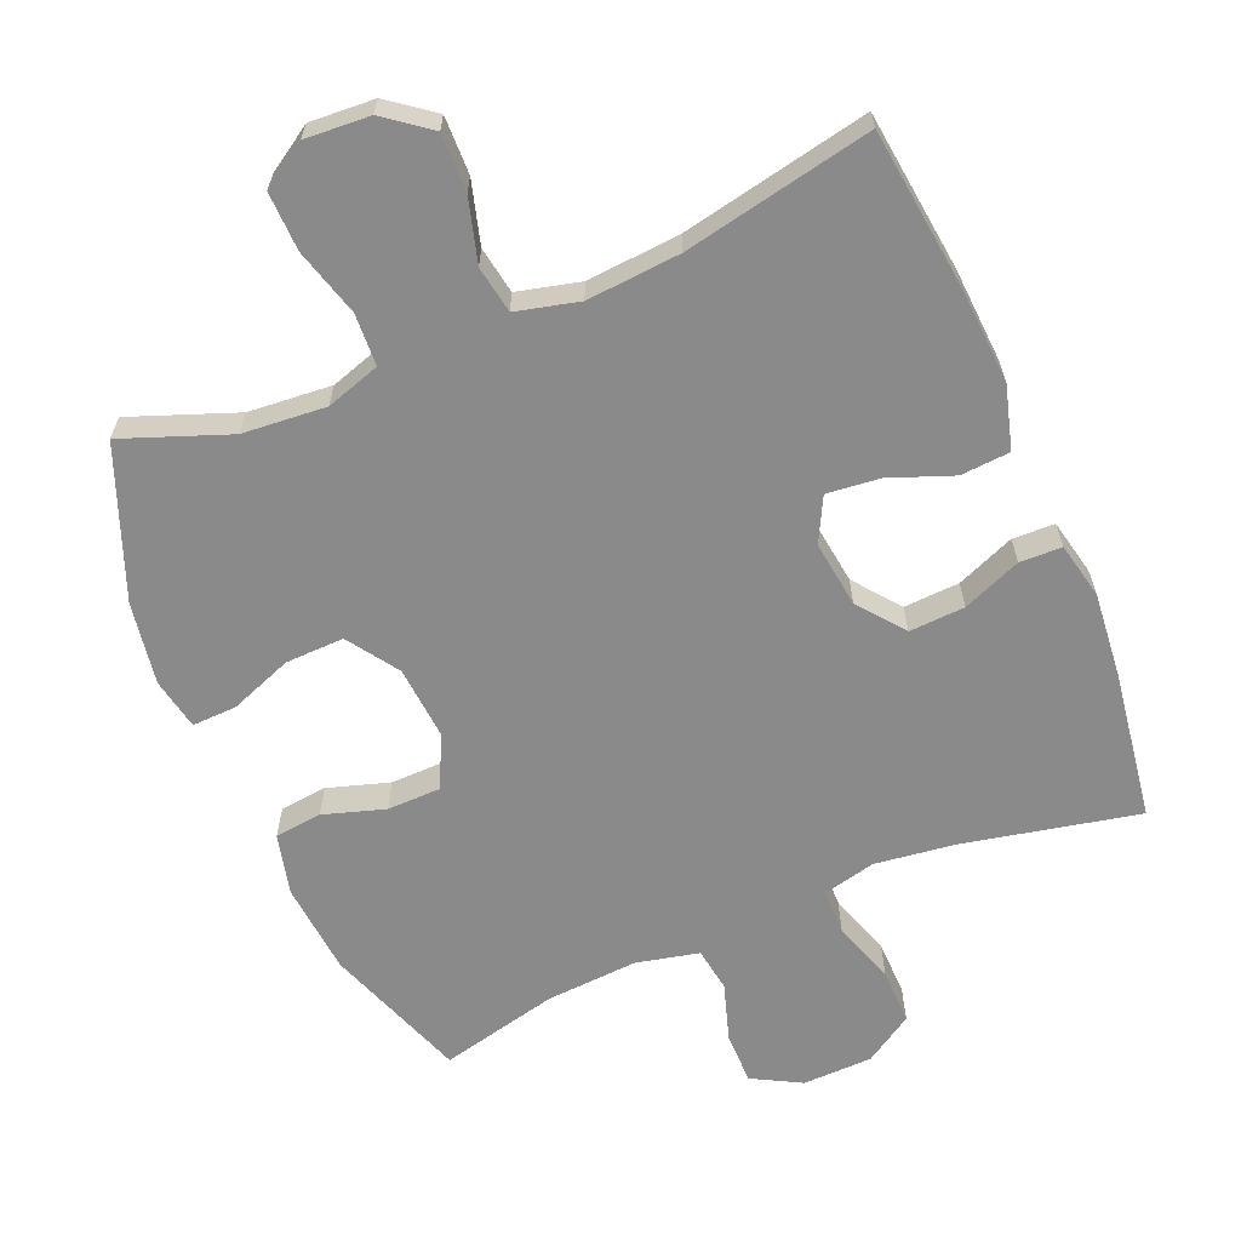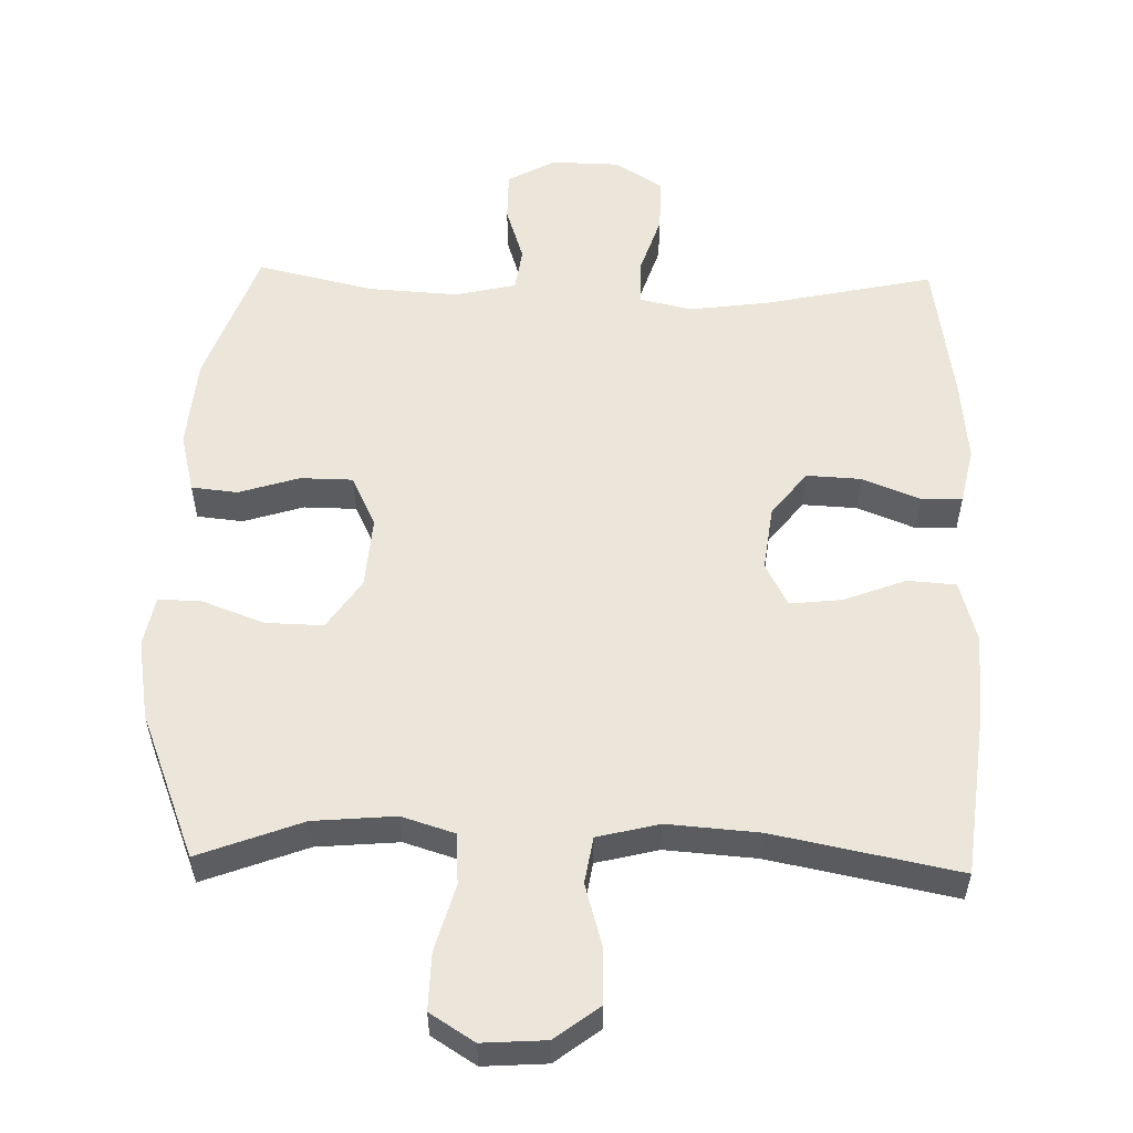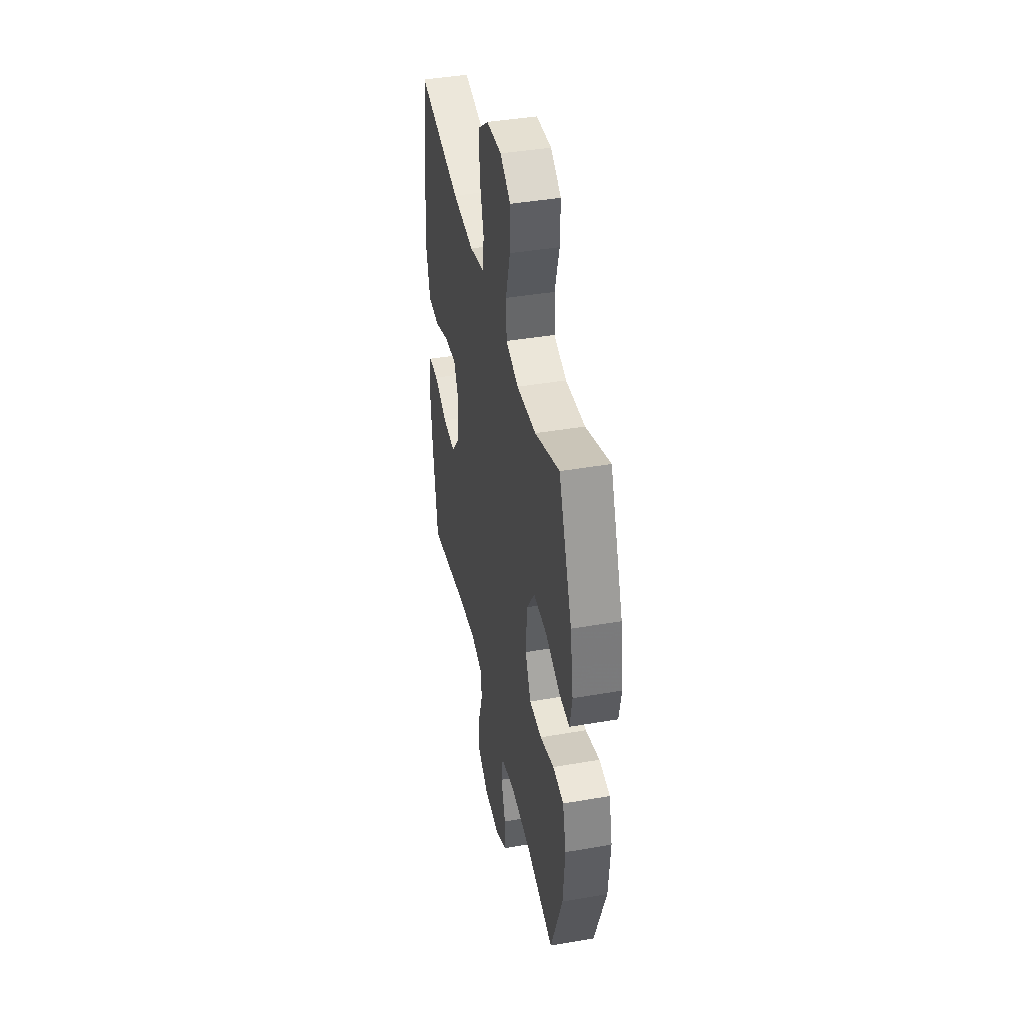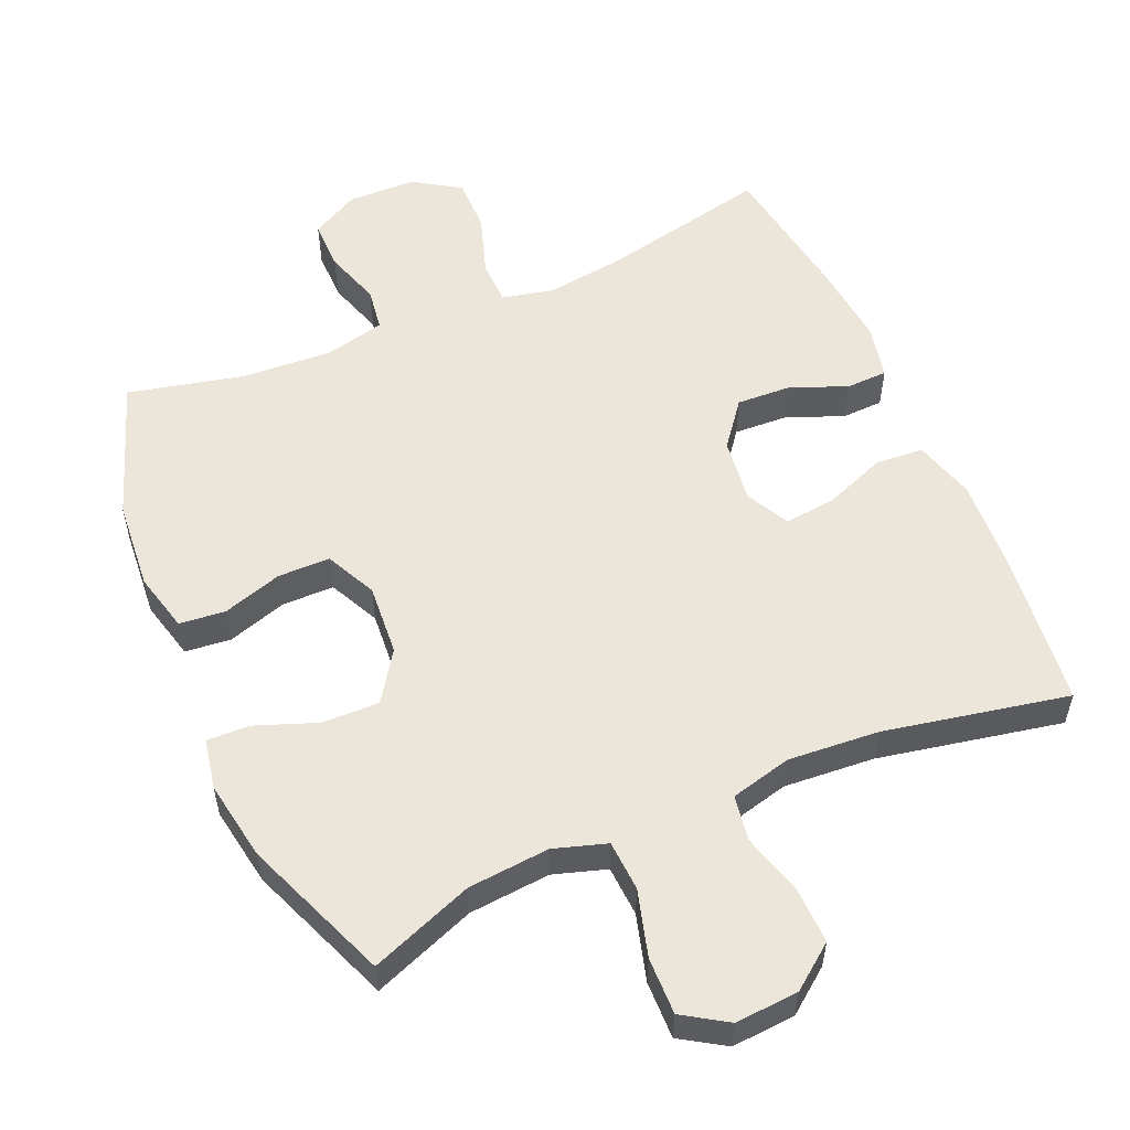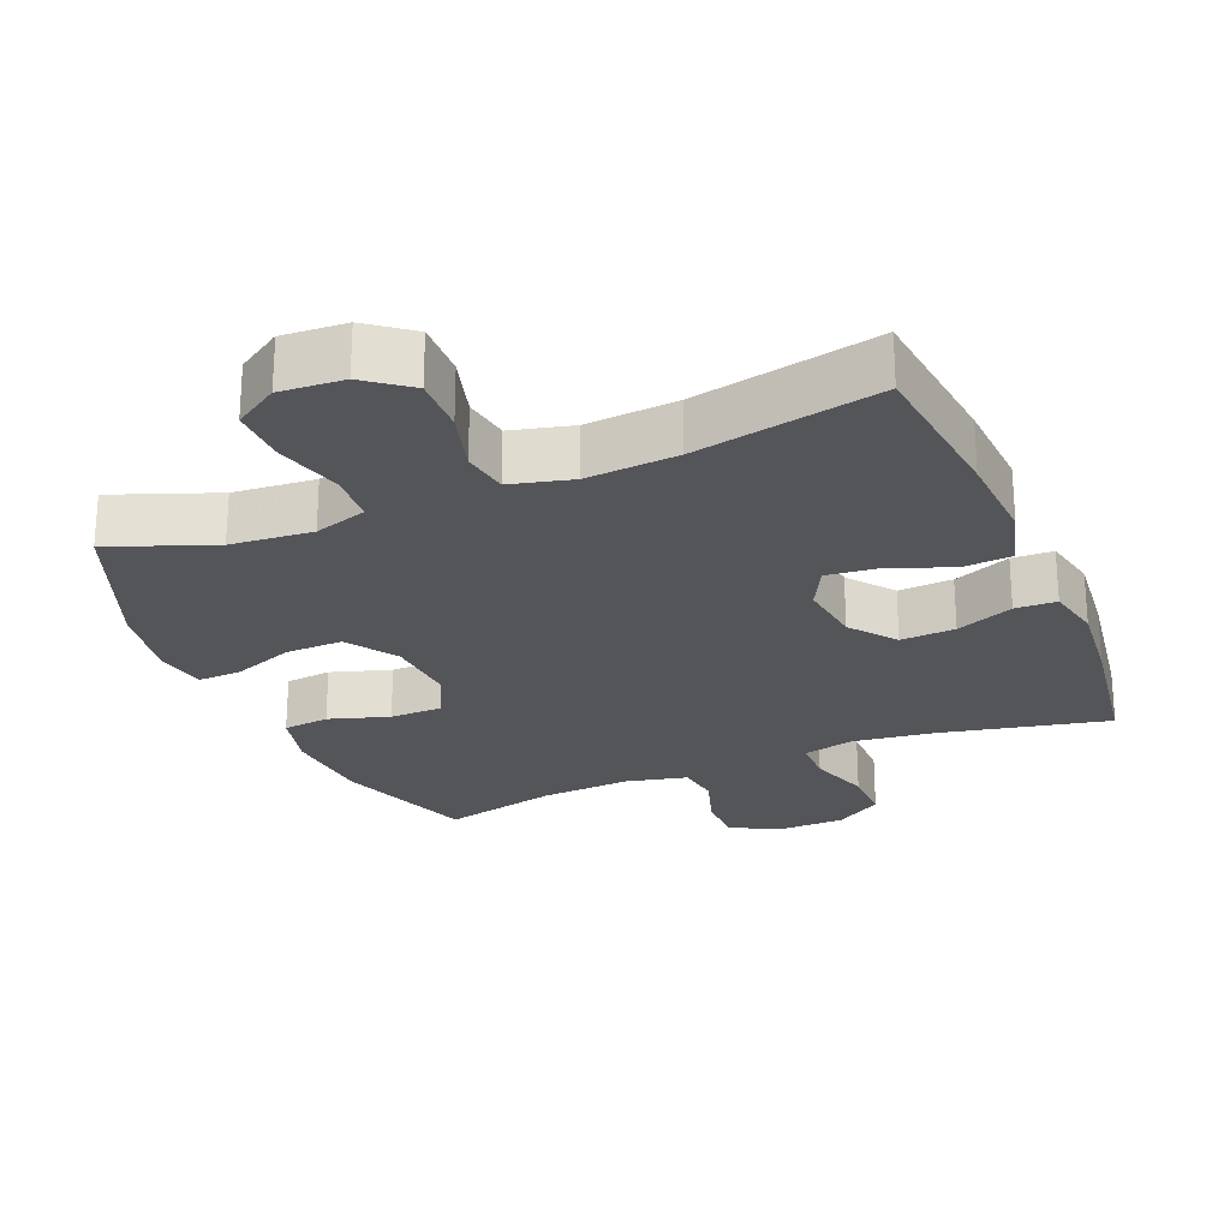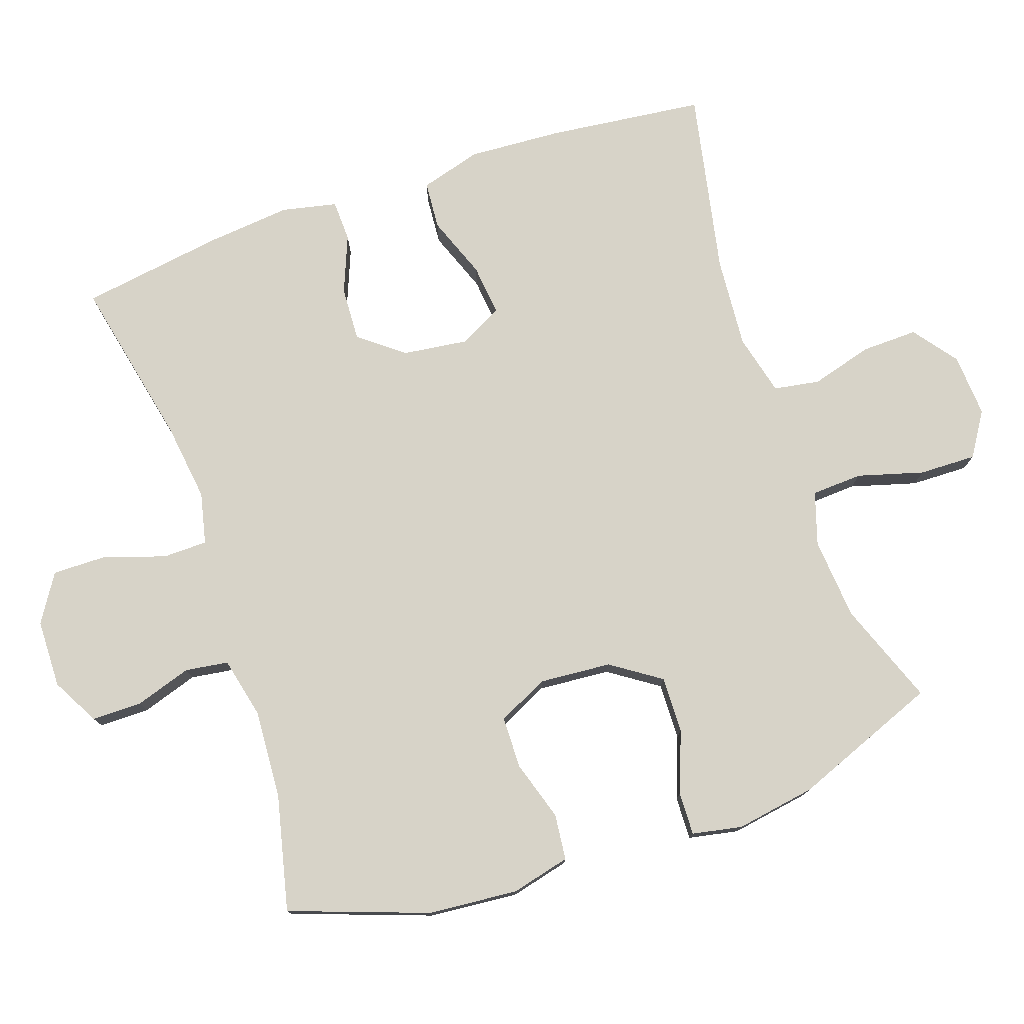
<metadata>
{"format":"obj","ext":"obj","renderer":"f3d","projection":"perspective","resolution":1024,"background":"white","views":[{"elev":-63.5,"azim":23.0,"up":"+Y"},{"elev":55.3,"azim":1.4,"up":"+Y"},{"elev":41.7,"azim":-101.8,"up":"+Z"},{"elev":55.1,"azim":-23.5,"up":"+Y"},{"elev":-24.8,"azim":22.6,"up":"+Y"},{"elev":77.0,"azim":-108.9,"up":"+Y"}]}
</metadata>
<code>
v -0.5 0.07 -0.5
v -0.571 0.07 -0.301
v -0.582 0.07 -0.172
v -0.561 0.07 -0.087
v -0.495 0.07 -0.08
v -0.409 0.07 -0.107
v -0.334 0.07 -0.106
v -0.299 0.07 -0.033
v -0.307 0.07 0.07
v -0.355 0.07 0.141
v -0.437 0.07 0.139
v -0.525 0.07 0.106
v -0.587 0.07 0.104
v -0.601 0.07 0.176
v -0.582 0.07 0.291
v -0.5 0.07 0.5
v -0.352 0.07 0.444
v -0.235 0.07 0.434
v -0.159 0.07 0.458
v -0.155 0.07 0.531
v -0.182 0.07 0.626
v -0.184 0.07 0.708
v -0.121 0.07 0.748
v -0.03 0.07 0.742
v 0.033 0.07 0.694
v 0.031 0.07 0.613
v 0.006 0.07 0.525
v 0.017 0.07 0.459
v 0.105 0.07 0.437
v 0.236 0.07 0.447
v 0.5 0.07 0.5
v 0.526 0.07 0.275
v 0.534 0.07 0.141
v 0.509 0.07 0.053
v 0.44 0.07 0.048
v 0.351 0.07 0.082
v 0.277 0.07 0.09
v 0.245 0.07 0.028
v 0.257 0.07 -0.065
v 0.307 0.07 -0.129
v 0.385 0.07 -0.125
v 0.467 0.07 -0.092
v 0.526 0.07 -0.094
v 0.543 0.07 -0.173
v 0.531 0.07 -0.295
v 0.5 0.07 -0.5
v 0.258 0.07 -0.448
v 0.144 0.07 -0.433
v 0.07 0.07 -0.45
v 0.069 0.07 -0.514
v 0.098 0.07 -0.602
v 0.099 0.07 -0.68
v 0.031 0.07 -0.723
v -0.067 0.07 -0.725
v -0.135 0.07 -0.688
v -0.135 0.07 -0.616
v -0.109 0.07 -0.535
v -0.118 0.07 -0.473
v -0.205 0.07 -0.453
v -0.334 0.07 -0.461
v -0.5 0 -0.5
v -0.571 0 -0.301
v -0.582 0 -0.172
v -0.561 0 -0.087
v -0.495 0 -0.08
v -0.409 0 -0.107
v -0.334 0 -0.106
v -0.299 0 -0.033
v -0.307 0 0.07
v -0.355 0 0.141
v -0.437 0 0.139
v -0.525 0 0.106
v -0.587 0 0.104
v -0.601 0 0.176
v -0.582 0 0.291
v -0.5 0 0.5
v -0.352 0 0.444
v -0.235 0 0.434
v -0.159 0 0.458
v -0.155 0 0.531
v -0.182 0 0.626
v -0.184 0 0.708
v -0.121 0 0.748
v -0.03 0 0.742
v 0.033 0 0.694
v 0.031 0 0.613
v 0.006 0 0.525
v 0.017 0 0.459
v 0.105 0 0.437
v 0.236 0 0.447
v 0.5 0 0.5
v 0.526 0 0.275
v 0.534 0 0.141
v 0.509 0 0.053
v 0.44 0 0.048
v 0.351 0 0.082
v 0.277 0 0.09
v 0.245 0 0.028
v 0.257 0 -0.065
v 0.307 0 -0.129
v 0.385 0 -0.125
v 0.467 0 -0.092
v 0.526 0 -0.094
v 0.543 0 -0.173
v 0.531 0 -0.295
v 0.5 0 -0.5
v 0.258 0 -0.448
v 0.144 0 -0.433
v 0.07 0 -0.45
v 0.069 0 -0.514
v 0.098 0 -0.602
v 0.099 0 -0.68
v 0.031 0 -0.723
v -0.067 0 -0.725
v -0.135 0 -0.688
v -0.135 0 -0.616
v -0.109 0 -0.535
v -0.118 0 -0.473
v -0.205 0 -0.453
v -0.334 0 -0.461
f 55 56 57
f 54 55 57
f 53 54 57
f 52 53 57
f 51 52 57
f 50 51 57
f 49 50 57 58
f 48 49 58 59
f 45 46 47
f 44 45 47
f 43 44 47
f 42 43 47
f 41 42 47
f 40 41 47 48
f 39 40 48 59
f 34 35 36
f 33 34 36
f 32 33 36
f 31 32 36
f 30 31 36
f 29 30 36 37
f 28 29 37 38
f 25 26 27
f 24 25 27
f 23 24 27
f 22 23 27
f 21 22 27
f 20 21 27
f 19 20 27 28
f 39 59 60
f 38 39 60
f 28 38 60
f 19 28 60
f 18 19 60
f 15 16 17
f 14 15 17
f 13 14 17
f 12 13 17
f 11 12 17
f 4 5 6
f 3 4 6
f 2 3 6
f 1 2 6
f 60 1 6
f 60 6 7
f 10 11 17 18
f 9 10 18
f 8 9 18
f 8 18 60
f 7 8 60
f 117 116 115
f 117 115 114
f 117 114 113
f 117 113 112
f 117 112 111
f 117 111 110
f 118 117 110 109
f 119 118 109 108
f 107 106 105
f 107 105 104
f 107 104 103
f 107 103 102
f 107 102 101
f 108 107 101 100
f 119 108 100 99
f 96 95 94
f 96 94 93
f 96 93 92
f 96 92 91
f 96 91 90
f 97 96 90 89
f 98 97 89 88
f 87 86 85
f 87 85 84
f 87 84 83
f 87 83 82
f 87 82 81
f 87 81 80
f 88 87 80 79
f 120 119 99
f 120 99 98
f 120 98 88
f 120 88 79
f 120 79 78
f 77 76 75
f 77 75 74
f 77 74 73
f 77 73 72
f 77 72 71
f 66 65 64
f 66 64 63
f 66 63 62
f 66 62 61
f 66 61 120
f 67 66 120
f 78 77 71 70
f 78 70 69
f 78 69 68
f 120 78 68
f 120 68 67
f 1 61 62 2
f 2 62 63 3
f 3 63 64 4
f 4 64 65 5
f 5 65 66 6
f 6 66 67 7
f 7 67 68 8
f 8 68 69 9
f 9 69 70 10
f 10 70 71 11
f 11 71 72 12
f 12 72 73 13
f 13 73 74 14
f 14 74 75 15
f 15 75 76 16
f 16 76 77 17
f 17 77 78 18
f 18 78 79 19
f 19 79 80 20
f 20 80 81 21
f 21 81 82 22
f 22 82 83 23
f 23 83 84 24
f 24 84 85 25
f 25 85 86 26
f 26 86 87 27
f 27 87 88 28
f 28 88 89 29
f 29 89 90 30
f 30 90 91 31
f 31 91 92 32
f 32 92 93 33
f 33 93 94 34
f 34 94 95 35
f 35 95 96 36
f 36 96 97 37
f 37 97 98 38
f 38 98 99 39
f 39 99 100 40
f 40 100 101 41
f 41 101 102 42
f 42 102 103 43
f 43 103 104 44
f 44 104 105 45
f 45 105 106 46
f 46 106 107 47
f 47 107 108 48
f 48 108 109 49
f 49 109 110 50
f 50 110 111 51
f 51 111 112 52
f 52 112 113 53
f 53 113 114 54
f 54 114 115 55
f 55 115 116 56
f 56 116 117 57
f 57 117 118 58
f 58 118 119 59
f 59 119 120 60
f 60 120 61 1

</code>
